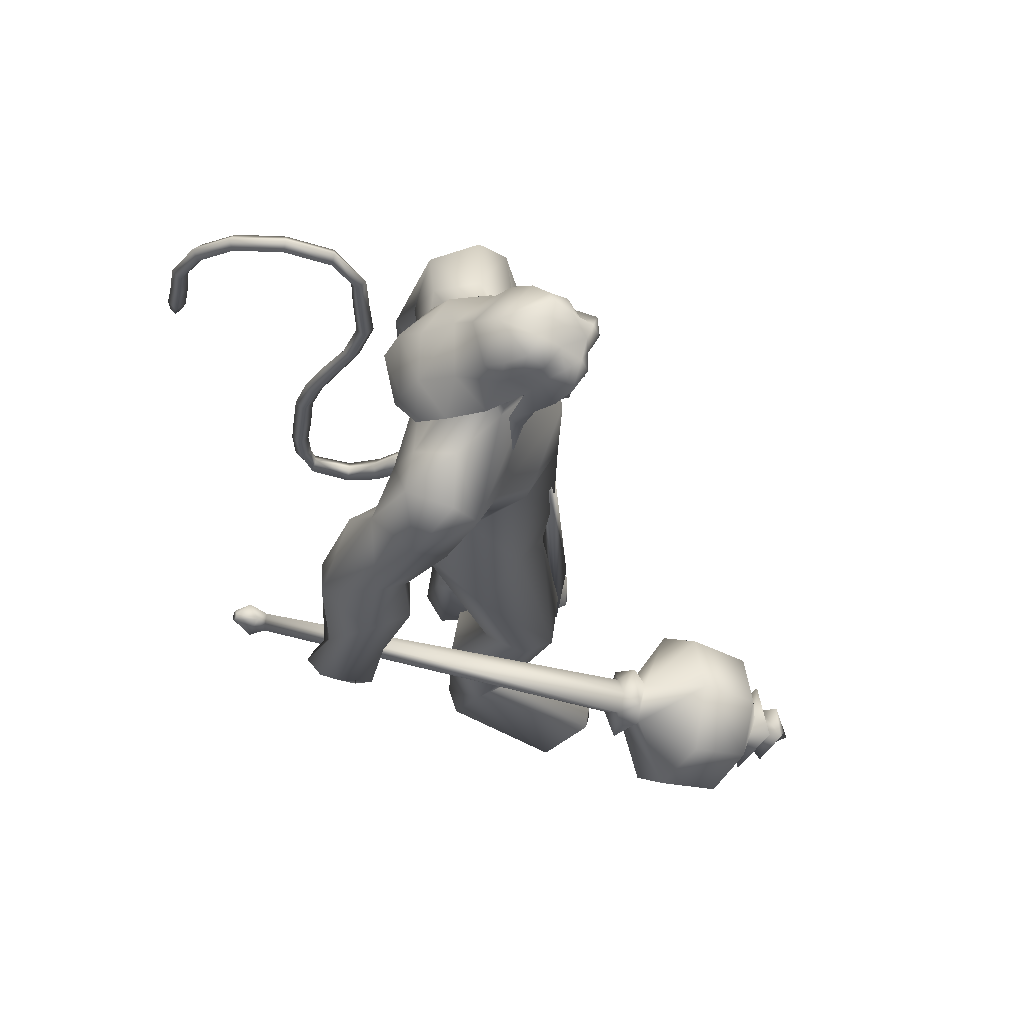
<metadata>
{"format":"obj","ext":"obj","renderer":"f3d","projection":"perspective","resolution":1024,"background":"white","views":[{"elev":65.4,"azim":2.4,"up":"+Z"}]}
</metadata>
<code>
o body_mesh15-geometry.001
v -0.4087 -0.3522 0.3526
v 0.05088 -0.1293 1.203
v -0.2544 -0.2904 0.3255
v -0.4031 -0.3277 1.497
v -0.4597 -0.7308 1.511
v -0.0735 -0.3465 1.835
v -0.1222 -0.697 1.878
v 0.1989 -0.855 1.914
v -0.08508 -0.9356 1.374
v -0.5384 -0.4615 -0.2499
v 0.1291 -0.4143 0.9592
v 0.2058 -0.2514 1.701
v 0.4953 -0.3766 2.063
v 0.2684 -0.09012 2.01
v -0.5835 -0.5679 3.128
v -0.4249 -0.1653 2.801
v -0.8353 -0.3856 3.34
v -0.7527 0.03885 3.318
v -0.6079 0.03059 4.005
v -0.7868 0.4719 3.348
v -0.4099 0.4606 4.29
v -0.1773 0.6477 4.129
v -0.4602 -0.4274 4.257
v -0.2481 -0.6298 4.13
v -0.1424 -0.8732 3.059
v 0.4562 -0.7144 1.834
v 0.07705 -0.7213 0.87
v -0.2335 -0.6755 0.1754
v 0.0398 -0.5651 0.2747
v -0.4599 -0.6698 -0.2643
v 0.4448 -1.072 -0.2388
v 0.5777 -0.4147 -0.2539
v 0.8516 -0.7002 -0.2676
v 0.8609 -0.539 -0.1276
v 0.8259 -0.8337 -0.1192
v 0.1322 -0.3882 0.01284
v 0.156 -0.6092 3.423
v 0.3384 -0.324 3.241
v 0.01132 -0.001274 2.864
v 0.2597 -0.01747 3.011
v 0.4235 -0.02718 3.396
v 0.1949 -0.4272 4.281
v 0.4382 -0.02762 4.349
v -0.01617 -0.6542 4.516
v -0.6218 0.0312 4.64
v 0.05948 0.6453 4.517
v -0.02444 0.8568 4.919
v -0.7296 0.7325 5.203
v -0.5058 0.6668 4.74
v -0.7564 0.8956 4.908
v -0.6205 1.046 5.451
v -0.7688 1.127 4.884
v -0.2382 1.142 5.549
v -0.2098 0.7433 5.638
v -0.5709 0.7301 5.511
v -0.07603 0.1939 5.996
v -0.2053 0.008248 6.026
v -0.616 0.04976 5.408
v -0.8031 -0.6529 5.219
v -0.1279 -0.8526 4.915
v 0.249 -0.6903 5.038
v 0.2407 0.3983 4.282
v 0.2234 0.5874 3.347
v 0.3557 0.2771 3.205
v -0.424 0.0204 2.948
v -0.4498 0.2084 2.821
v -0.5386 0.6257 3.159
v 0.3349 0.6452 5.049
v 0.4591 -0.06249 5.166
v -0.003925 -0.8644 5.218
v 0.2139 -0.09628 5.459
v -0.1347 -1.137 5.337
v -0.001045 -0.3543 5.565
v -0.3171 -0.7207 5.635
v -0.1705 -0.2215 5.996
v -0.6402 -0.6652 5.52
v 0.08669 -0.3219 5.896
v 0.2752 -0.1205 5.703
v 0.2096 0.1521 5.892
v 0.3929 0.1019 5.798
v 0.2184 0.1941 6.264
v 0.3116 0.1843 6.223
v -0.1336 0.09497 6.353
v 0.1278 0.2461 5.563
v 0.1026 0.848 5.234
v -0.1565 0.8745 4.617
v -0.1382 1.126 4.591
v -0.7231 0.8784 4.215
v -0.399 1 4.158
v -0.6593 0.8623 3.813
v -0.9281 0.9888 4.554
v -0.949 1.117 3.789
v -0.9454 1.381 3.899
v -0.4985 1.583 3.922
v -0.5898 1.427 4.327
v -0.4322 1.303 4.938
v -0.0283 1.141 5.372
v -0.3621 1.271 4.216
v -0.2191 1.064 3.873
v -0.1749 1.348 3.907
v -0.4201 1.068 3.248
v -0.447 1.297 2.811
v -0.5247 1.426 3.148
v -0.1369 1.169 3.171
v -0.5044 1.43 2.639
v -0.394 1.557 2.703
v -0.2466 1.586 2.764
v -0.07166 1.472 3.076
v -0.3873 0.9671 2.964
v -0.195 1.058 2.628
v -0.2119 1.241 2.898
v 0.0678 1.178 2.497
v -0.07935 1.559 2.741
v -0.1919 1.186 2.368
v -0.2473 1.399 2.462
v 0.09295 1.423 2.634
v -0.1026 1.392 2.482
v -0.03921 1.141 2.361
v -0.3849 1.232 2.458
v -0.1275 -0.2201 6.336
v 0.2705 -0.3658 5.789
v 0.4355 -0.1532 5.668
v 0.5789 -0.07357 5.798
v 0.5028 -0.3058 5.8
v 0.4407 -0.3994 6.134
v 0.06308 -0.3659 6.188
v 0.4764 -0.2398 6.011
v 0.5555 -0.07259 5.931
v 0.5601 0.04379 6.133
v 0.5758 0.03632 6.354
v 0.6054 -0.2016 6.353
v 0.4619 -0.3956 6.358
v 0.5828 -0.2022 6.128
v 0.6181 -0.2097 5.945
v 0.08925 -0.3606 6.267
v -0.6506 -0.6021 4.784
v -0.3712 -0.8456 4.595
v -0.6877 -0.9764 5.488
v -0.966 -0.9836 4.984
v -1.16 -0.8782 4.72
v -1.03 -0.7786 4.341
v -0.4016 -1.098 4.565
v -0.9395 -1.341 4.416
v -0.7316 -1.209 4.244
v -1.011 -1.499 3.978
v -1.395 -1.248 4.145
v -1.421 -0.9806 4.044
v -1.123 -0.7624 3.926
v -0.6222 -1.245 4.976
v -0.3176 -1.117 5.535
v -0.7525 -0.9351 4.194
v -0.7219 -1.014 3.802
v -0.7012 -1.302 3.821
v -1.389 -1.331 3.294
v -1.166 -0.9778 3.293
v -0.9217 -1.143 3.109
v -0.9495 -1.365 3.184
v -1.333 -1.518 2.833
v -1.49 -1.482 2.847
v -1.61 -1.347 2.838
v -1.471 -1.215 2.954
v -1.275 -1.209 2.917
v -1.111 -1.19 2.889
v -1.07 -1.447 2.63
v -1.2 -1.509 2.738
v -1.466 -1.337 2.559
v -1.449 -1.129 2.441
v -1.045 -1.046 2.6
v -1.169 -1.138 2.418
v -1.316 -1.095 2.36
v -1.329 -1.34 2.508
v -1.578 -1.16 2.613
v -0.2547 0.3594 1.819
v -0.2555 0.712 1.868
v -0.06904 0.8921 2.969
v 0.3241 0.6598 1.784
v 0.3504 0.3214 2.004
v 0.08759 0.06118 1.972
v 0.00722 0.2319 1.667
v -0.6015 0.3751 1.494
v -0.1884 0.1297 1.181
v -0.6726 0.4053 0.394
v -0.5327 0.3285 0.3155
v -0.6555 0.2832 -0.2596
v -0.8167 0.5331 -0.2537
v -0.7065 0.7283 -0.2646
v 0.2969 0.3605 -0.2546
v 0.2374 1.029 -0.2393
v 0.6007 0.6142 -0.2684
v 0.5899 0.7496 -0.1199
v -0.4786 0.7089 0.1737
v -0.6112 0.7817 1.511
v -0.2252 0.9452 1.355
v 0.07899 0.8333 1.866
v -0.08706 0.4044 0.9489
v -0.1151 0.7178 0.8534
v -0.2167 0.569 0.2685
v -0.1474 0.3833 0.0122
v 0.5922 0.4528 -0.1284
v -0.3605 -0.2328 -0.2592
v 0.4233 0.02235 3.766
v 0.3875 -0.1315 3.743
v 0.5687 0.1853 1.369
v 0.4927 -0.2447 1.264
v 0.3062 0.07137 3.766
v 0.3411 0.3025 1.369
f 1 2 3
f 4 2 1
f 4 5 6
f 6 5 7
f 5 8 7
f 5 9 8
f 4 1 5
f 5 1 10
f 2 11 3
f 12 11 2
f 12 13 11
f 12 14 13
f 6 14 12
f 15 6 7
f 15 16 6
f 16 15 17
f 17 15 25
f 15 7 25
f 7 8 25
f 9 26 8
f 9 27 26
f 28 27 9
f 28 29 27
f 30 31 28
f 32 31 30
f 32 33 31
f 32 34 33
f 34 29 35
f 36 29 34
f 28 35 29
f 35 28 31
f 31 33 35
f 34 35 33
f 3 29 36
f 11 29 3
f 27 29 11
f 26 27 11
f 26 11 13
f 25 8 26
f 25 26 37
f 38 37 26
f 40 38 39
f 41 38 40
f 37 38 41
f 24 42 44
f 23 24 44
f 45 19 23
f 45 21 19
f 21 47 46
f 48 47 21
f 48 49 47
f 48 50 49
f 51 50 48
f 51 52 50
f 53 51 54
f 51 55 54
f 55 51 48
f 55 57 56
f 57 55 58
f 55 48 58
f 58 48 45
f 48 21 45
f 59 45 23
f 23 44 60
f 60 44 61
f 61 44 42
f 61 42 43
f 43 41 62
f 43 42 41
f 63 41 64
f 41 40 64
f 64 40 39
f 65 66 39
f 66 65 18
f 18 65 16
f 65 39 16
f 39 38 13
f 38 26 13
f 39 13 14
f 6 39 14
f 16 39 6
f 18 16 17
f 20 175 67
f 21 46 22
f 22 46 62
f 68 62 46
f 68 43 62
f 69 43 68
f 69 61 43
f 60 61 70
f 69 70 61
f 71 70 69
f 71 72 70
f 73 72 71
f 73 74 72
f 75 74 73
f 75 76 74
f 76 58 59
f 57 58 76
f 57 76 75
f 75 73 77
f 77 73 71
f 77 71 78
f 79 78 71
f 79 80 78
f 81 82 79
f 56 81 79
f 83 81 56
f 83 56 57
f 56 79 84
f 79 71 84
f 84 71 97
f 71 85 97
f 71 69 85
f 85 69 68
f 47 85 68
f 86 85 47
f 85 86 87
f 88 89 86
f 88 90 89
f 91 90 88
f 92 90 91
f 91 93 92
f 93 52 95
f 52 93 91
f 91 88 49
f 88 86 49
f 49 86 47
f 91 49 50
f 50 52 91
f 52 96 95
f 52 51 96
f 51 53 96
f 96 53 97
f 97 53 54
f 97 54 84
f 56 84 54
f 54 55 56
f 85 87 97
f 96 97 87
f 95 96 87
f 87 86 89
f 87 89 98
f 98 89 99
f 90 99 89
f 94 98 100
f 95 98 94
f 95 87 98
f 93 95 94
f 98 99 100
f 90 101 99
f 92 101 90
f 92 102 101
f 92 103 102
f 93 103 92
f 93 94 103
f 100 99 104
f 101 104 99
f 102 103 105
f 103 106 105
f 103 107 106
f 103 94 107
f 94 108 107
f 94 100 108
f 100 104 108
f 109 110 104
f 111 110 109
f 104 110 111
f 108 104 111
f 108 111 112
f 111 113 112
f 102 111 101
f 106 111 102
f 111 106 114
f 106 115 114
f 106 107 115
f 107 108 113
f 113 108 116
f 108 112 116
f 113 116 112
f 107 113 117
f 113 118 117
f 111 118 113
f 111 107 118
f 111 114 107
f 107 114 115
f 107 117 118
f 102 119 106
f 102 105 119
f 106 119 105
f 101 111 109
f 101 109 104
f 47 68 46
f 83 57 75
f 83 75 120
f 120 75 126
f 75 77 126
f 78 121 77
f 78 122 121
f 123 122 80
f 123 124 122
f 121 124 125
f 124 121 122
f 77 121 125
f 77 125 126
f 125 124 127
f 127 124 128
f 128 124 123
f 128 123 80
f 80 122 78
f 80 129 128
f 79 129 80
f 79 82 129
f 82 130 129
f 130 131 129
f 132 125 131
f 126 125 132
f 133 125 127
f 131 125 133
f 131 133 129
f 127 134 133
f 128 134 127
f 128 133 134
f 129 133 128
f 120 126 135
f 58 45 59
f 59 23 60
f 59 60 136
f 136 60 137
f 137 60 70
f 74 150 72
f 74 138 150
f 76 138 74
f 76 59 138
f 138 59 139
f 59 136 139
f 140 139 136
f 203 206 201
f 140 136 141
f 141 136 137
f 143 144 142
f 143 145 144
f 146 145 143
f 140 147 146
f 147 140 148
f 140 141 148
f 139 140 146
f 146 143 139
f 139 143 149
f 143 142 149
f 149 142 72
f 70 72 142
f 149 72 150
f 139 149 138
f 138 149 150
f 70 142 137
f 141 137 151
f 142 151 137
f 142 144 151
f 144 152 151
f 144 153 152
f 145 153 144
f 148 151 152
f 141 151 148
f 146 154 145
f 146 147 154
f 147 148 155
f 148 152 155
f 155 152 156
f 153 156 152
f 153 157 156
f 145 157 153
f 145 158 157
f 154 158 145
f 154 159 158
f 160 159 154
f 161 162 159
f 161 155 162
f 147 155 161
f 147 161 154
f 161 160 154
f 157 163 156
f 157 164 163
f 158 164 157
f 158 165 164
f 159 166 158
f 159 167 166
f 162 167 159
f 162 158 167
f 155 163 162
f 163 168 156
f 155 168 163
f 155 156 168
f 163 165 162
f 163 169 165
f 164 169 163
f 169 164 165
f 162 165 170
f 165 171 170
f 158 171 165
f 158 170 171
f 162 170 158
f 158 166 167
f 172 159 160
f 161 159 172
f 161 172 160
f 66 173 39
f 67 173 66
f 67 174 173
f 67 175 174
f 64 176 63
f 64 177 176
f 39 177 64
f 39 178 177
f 173 178 39
f 173 179 178
f 180 179 173
f 180 181 179
f 182 181 180
f 182 183 181
f 182 184 183
f 185 184 182
f 186 184 185
f 186 187 184
f 188 187 186
f 188 189 187
f 188 191 190
f 186 191 188
f 186 185 191
f 192 185 182
f 185 192 191
f 192 193 191
f 180 192 182
f 192 194 193
f 192 174 194
f 192 173 174
f 192 180 173
f 174 175 194
f 175 176 194
f 175 63 176
f 179 177 178
f 195 177 179
f 176 177 195
f 193 194 176
f 193 176 196
f 176 195 196
f 195 183 197
f 183 198 197
f 183 184 198
f 184 187 198
f 198 187 199
f 187 189 199
f 190 197 199
f 191 197 190
f 191 196 197
f 191 193 196
f 196 195 197
f 197 198 199
f 188 190 189
f 199 189 190
f 181 183 195
f 179 181 195
f 67 66 20
f 18 20 66
f 36 34 32
f 200 36 32
f 3 36 200
f 1 3 200
f 10 1 200
f 200 30 10
f 200 32 30
f 30 28 10
f 10 28 5
f 5 28 9
f 4 6 12
f 4 12 2
f 202 203 201
f 202 204 203
f 202 205 206
f 202 206 204
f 204 206 203
f 201 205 202
f 206 205 201
f 19 18 17
f 19 20 18
f 21 20 19
f 20 21 22
f 23 19 17
f 17 24 23
f 17 25 24
f 42 37 41
f 24 37 42
f 24 25 37
f 62 41 63
f 20 22 175
f 22 63 175
f 22 62 63
o Cylinder_Cylinder.001
v 1.073 -0.9472 1.555
v -2.097 -1.09 3.022
v 0.9933 -0.9946 1.401
v -1.97 -1.189 3.072
v 0.9743 -1.193 1.37
v 1.083 -1.268 1.579
v -1.952 -1.063 3.136
v 1.126 -1.113 1.655
v -2.092 -0.9859 3.091
v -2.087 -1.244 3.093
v -2.006 -1.159 3.241
v -2.208 -1.072 3.202
v -2.221 -1.084 3.177
v -2.226 -1.113 3.166
v -2.221 -1.142 3.177
v -2.208 -1.154 3.202
v -2.194 -1.142 3.228
v -2.189 -1.113 3.238
v -2.082 -1.02 3.223
v 1.049 -0.8066 1.372
v 0.9589 -1.113 1.192
v 1.049 -1.42 1.372
v 1.259 -1.244 1.751
v 1.212 -0.8867 1.677
v 1.216 -0.8787 1.419
v 1.113 -0.9988 1.228
v 1.137 -1.28 1.272
v 1.266 -1.331 1.522
v 1.311 -1.009 1.615
v 1.151 -1.113 0.7306
v 1.496 -1.813 1.273
v 1.834 -1.101 1.899
v 1.298 -0.6023 0.8002
v 1.296 -1.627 0.8179
v 1.77 -1.624 1.707
v 1.755 -0.5991 1.698
v 1.496 -0.4133 1.273
v 1.338 -1.113 0.5264
v 1.803 -0.664 0.6067
v 1.685 -1.107 0.4377
v 1.791 -1.564 0.5998
v 1.983 -1.773 1.02
v 2.218 -1.563 1.404
v 2.289 -1.119 1.598
v 2.217 -0.6627 1.417
v 1.983 -0.454 1.02
v 2.207 -0.8881 0.822
v 2.136 -1.113 0.6851
v 2.207 -1.338 0.822
v 2.353 -1.113 1.101
v 2.385 -0.7681 0.9943
v 2.151 -0.95 0.5296
v 2.234 -1.458 0.7044
v 2.481 -1.277 1.163
v 2.44 -0.9374 0.8519
v 2.332 -1.044 0.6504
v 2.375 -1.289 0.7334
v 2.487 -1.172 0.9525
v 2.433 -0.8774 0.6479
v 2.372 -1.113 0.5307
v 2.442 -1.351 0.6572
v 2.605 -1.228 0.9703
v 2.572 -0.9336 0.9154
v 2.695 -1.118 0.6465
v 2.598 -1.167 0.6392
v 2.654 -1.113 0.7617
f 210 212 213
f 209 211 208
f 211 212 210
f 222 216 217
f 207 230 226
f 214 207 213
f 213 215 225
f 215 218 225
f 213 225 217
f 210 213 217
f 210 217 216
f 210 216 208
f 225 218 224
f 220 208 221
f 215 208 220
f 226 230 235
f 215 219 218
f 207 214 230
f 211 209 227
f 228 227 232
f 209 207 226
f 229 228 234
f 243 242 251
f 227 226 232
f 226 231 232
f 243 235 242
f 232 236 233
f 231 243 232
f 238 234 241
f 237 233 240
f 236 232 239
f 242 238 251
f 213 207 208
f 236 244 240
f 238 241 249
f 249 241 237
f 237 240 247
f 240 244 246
f 244 239 246
f 245 239 243
f 252 251 256
f 256 249 248
f 253 256 257
f 251 250 256
f 255 247 246
f 246 245 253
f 256 255 259
f 245 252 253
f 256 260 257
f 255 254 259
f 257 260 261
f 254 253 258
f 253 257 258
f 264 260 259
f 259 258 263
f 262 258 257
f 265 269 270
f 261 264 268
f 264 263 267
f 267 263 262
f 272 268 271
f 266 265 270
f 267 266 271
f 272 271 270
f 208 211 210
f 213 208 215
f 217 225 224
f 223 217 224
f 221 216 222
f 214 212 229
f 229 212 228
f 212 211 228
f 228 211 227
f 243 231 235
f 230 229 235
f 235 229 234
f 234 228 233
f 238 235 234
f 237 234 233
f 235 238 242
f 234 237 241
f 233 236 240
f 232 243 239
f 244 236 239
f 250 249 256
f 248 247 255
f 265 261 269
f 266 262 265
f 262 261 265
f 269 268 272
f 212 214 213
f 223 222 217
f 218 219 220
f 224 218 220
f 222 220 221
f 223 224 220
f 222 223 220
f 208 216 221
f 219 215 220
f 231 226 235
f 214 229 230
f 209 226 227
f 233 228 232
f 252 243 251
f 238 250 251
f 207 209 208
f 250 238 249
f 248 249 237
f 248 237 247
f 247 240 246
f 239 245 246
f 252 245 243
f 253 252 256
f 255 256 248
f 254 255 246
f 254 246 253
f 260 256 259
f 254 258 259
f 260 264 261
f 263 264 259
f 258 262 263
f 261 262 257
f 269 272 270
f 269 261 268
f 268 264 267
f 266 267 262
f 268 267 271
f 271 266 270
o tail_mesh15-geometry
v -0.5513 0.03491 3.896
v -1.016 0.06618 3.599
v -0.5615 0.1528 3.968
v -1.051 0.1623 3.675
v -0.6055 0.03614 4.072
v -1.1 0.06719 3.75
v -0.5843 -0.08174 3.973
v -1.062 -0.02894 3.672
v -1.335 0.08732 3.474
v -1.315 0.1686 3.554
v -1.303 0.08817 3.634
v -1.323 0.006913 3.556
v -1.745 0.1228 3.81
v -1.674 0.1894 3.836
v -1.612 0.1234 3.864
v -1.676 0.05679 3.842
v -1.716 0.1529 4.342
v -1.644 0.2195 4.334
v -1.575 0.1536 4.334
v -1.643 0.08693 4.341
v -1.57 0.1871 4.915
v -1.506 0.2537 4.884
v -1.442 0.1878 4.861
v -1.503 0.1211 4.891
v -1.238 0.2205 5.431
v -1.185 0.2871 5.404
v -1.123 0.2212 5.384
v -1.182 0.1545 5.411
v -1.124 0.2557 6.061
v -1.067 0.3223 6.07
v -1.002 0.2564 6.083
v -1.068 0.1897 6.077
v -1.243 0.2867 6.628
v -1.226 0.3533 6.684
v -1.212 0.2874 6.745
v -1.232 0.2207 6.687
v -1.892 0.3214 6.742
v -1.927 0.3881 6.787
v -1.968 0.3221 6.836
v -1.933 0.2554 6.784
v -2.328 0.3544 6.294
v -2.383 0.4211 6.303
v -2.446 0.3551 6.31
v -2.386 0.2884 6.297
v -2.421 0.382 5.784
v -2.487 0.4487 5.797
v -2.553 0.3827 5.802
v -2.488 0.316 5.789
v -2.475 0.3887 5.673
v -2.513 0.4281 5.68
v -2.553 0.3891 5.683
v -2.514 0.3497 5.676
v -1.119 0.2381 5.74
v -1.054 0.1721 5.751
v -0.9889 0.2388 5.755
v -1.054 0.3047 5.744
v -1.577 0.304 6.761
v -1.567 0.2381 6.816
v -1.552 0.3047 6.877
v -1.56 0.3707 6.814
v -1.119 0.2712 6.38
v -1.068 0.2052 6.389
v -1.008 0.2719 6.399
v -1.067 0.3378 6.382
v -1.672 0.17 4.644
v -1.602 0.104 4.642
v -1.536 0.1707 4.633
v -1.604 0.2366 4.635
v -1.752 0.1378 4.076
v -1.684 0.07186 4.078
v -1.618 0.1385 4.073
v -1.685 0.2045 4.071
v -1.416 0.2038 5.172
v -1.347 0.1378 5.145
v -1.288 0.2045 5.114
v -1.351 0.2704 5.138
v -2.169 0.3379 6.554
v -2.21 0.2719 6.597
v -2.25 0.3386 6.646
v -2.204 0.4046 6.602
v -2.371 0.3682 6.032
v -2.433 0.3022 6.032
v -2.498 0.3689 6.044
v -2.431 0.4349 6.039
v -1.627 0.105 3.58
v -1.608 0.03185 3.653
v -1.583 0.1058 3.72
v -1.601 0.179 3.65
v -0.7926 0.05054 3.77
v -0.8595 0.1575 3.859
v -0.9319 0.05166 3.936
v -0.8694 -0.05534 3.852
f 361 274 362
f 362 276 363
f 274 280 281
f 364 280 274
f 363 278 280
f 273 275 279
f 357 358 288
f 280 278 284
f 278 276 282
f 276 274 281
f 341 342 292
f 358 359 287
f 359 360 287
f 360 357 286
f 337 338 296
f 342 343 291
f 343 344 291
f 344 341 290
f 345 346 300
f 338 339 295
f 339 340 295
f 340 337 294
f 325 326 304
f 346 347 299
f 347 348 299
f 348 345 298
f 333 334 308
f 326 327 303
f 327 328 303
f 328 325 302
f 329 330 312
f 334 335 307
f 335 336 307
f 336 333 306
f 349 350 316
f 330 331 311
f 331 332 311
f 332 329 310
f 353 354 320
f 350 351 315
f 351 352 315
f 352 349 314
f 317 320 324
f 354 355 319
f 355 356 319
f 356 353 318
f 322 321 323
f 320 319 323
f 319 318 323
f 318 317 322
f 297 300 326
f 300 299 327
f 299 298 327
f 298 297 328
f 305 308 330
f 308 307 331
f 307 306 331
f 306 305 332
f 301 304 334
f 304 303 335
f 303 302 335
f 302 301 336
f 289 292 338
f 292 291 339
f 291 290 339
f 290 289 340
f 285 288 342
f 288 287 343
f 287 286 343
f 286 285 344
f 293 296 346
f 296 295 347
f 295 294 347
f 294 293 348
f 309 312 350
f 312 311 351
f 311 310 351
f 310 309 352
f 313 316 354
f 316 315 355
f 315 314 355
f 314 313 356
f 281 284 358
f 284 283 359
f 283 282 359
f 282 281 360
f 273 361 362
f 275 362 363
f 279 364 273
f 277 363 279
f 274 276 362
f 276 278 363
f 280 284 281
f 361 364 274
f 364 363 280
f 275 277 279
f 285 357 288
f 278 283 284
f 283 278 282
f 282 276 281
f 289 341 292
f 288 358 287
f 360 286 287
f 357 285 286
f 293 337 296
f 292 342 291
f 344 290 291
f 341 289 290
f 297 345 300
f 296 338 295
f 340 294 295
f 337 293 294
f 301 325 304
f 300 346 299
f 348 298 299
f 345 297 298
f 305 333 308
f 304 326 303
f 328 302 303
f 325 301 302
f 309 329 312
f 308 334 307
f 336 306 307
f 333 305 306
f 313 349 316
f 312 330 311
f 332 310 311
f 329 309 310
f 317 353 320
f 316 350 315
f 352 314 315
f 349 313 314
f 321 317 324
f 320 354 319
f 356 318 319
f 353 317 318
f 321 324 323
f 324 320 323
f 318 322 323
f 317 321 322
f 325 297 326
f 326 300 327
f 298 328 327
f 297 325 328
f 329 305 330
f 330 308 331
f 306 332 331
f 305 329 332
f 333 301 334
f 334 304 335
f 302 336 335
f 301 333 336
f 337 289 338
f 338 292 339
f 290 340 339
f 289 337 340
f 341 285 342
f 342 288 343
f 286 344 343
f 285 341 344
f 345 293 346
f 346 296 347
f 294 348 347
f 293 345 348
f 349 309 350
f 350 312 351
f 310 352 351
f 309 349 352
f 353 313 354
f 354 316 355
f 314 356 355
f 313 353 356
f 357 281 358
f 358 284 359
f 282 360 359
f 281 357 360
f 275 273 362
f 277 275 363
f 364 361 273
f 363 364 279
o hair_mesh18-geometry
v -0.1169 -0.3662 6.361
v -0.00385 -0.4427 6.266
v 0.03482 -0.3973 6.467
v -0.3412 -0.2916 6.042
v -0.1008 -0.5157 5.937
v -0.3992 -0.515 5.79
v -0.6144 -0.2629 5.893
v -0.635 -0.4398 5.57
v -0.7636 -0.2537 5.636
v -0.8134 -0.2342 5.448
v -0.9229 0.1942 5.422
v -0.7979 0.2377 5.684
v -0.5614 0.5067 5.63
v -0.4275 0.4426 5.887
v -0.3576 0.6034 5.562
v -0.1162 0.5534 5.78
v -0.176 0.3347 6.035
v -0.3661 0.1234 6.091
v -0.6158 0.1154 5.926
v -0.2168 -0.03097 6.393
v 0.05783 0.296 6.354
v -0.02772 -0.09027 6.553
v 0.2058 0.2507 6.461
v 0.3327 0.1487 6.541
v 0.3563 0.05812 6.59
v 0.3532 -0.06942 6.565
v 0.2792 -0.2554 6.618
v 0.1943 -0.3758 6.546
v 0.1526 -0.4413 6.365
v 0.1749 -0.4608 6.112
v 0.2867 -0.459 6.298
v 0.4033 -0.5447 6.153
v 0.2255 -0.55 5.996
v 0.06231 -0.423 5.673
v 0.1527 -0.4933 5.64
v 0.09553 -0.5444 5.336
v 0.1846 -0.4181 5.627
v 0.3186 -0.3912 5.887
v 0.4535 -0.4132 6.082
v 0.5334 -0.4151 6.214
v 0.5194 -0.5111 6.283
v 0.4602 -0.3875 6.369
v 0.3201 -0.4207 6.459
v 0.4277 -0.2789 6.519
v 0.6125 -0.1283 6.386
v 0.5036 0.01181 6.495
v 0.4632 0.1538 6.455
v 0.3294 0.2288 6.358
v 0.4544 0.1767 6.291
v 0.5705 0.03064 6.364
v 0.6549 -0.03535 6.418
v 0.622 -0.2078 6.306
v 0.5789 -0.3234 6.421
v 0.6266 -0.3656 6.332
v 0.7043 -0.07122 6.329
v 0.6469 0.01522 6.21
v 0.684 0.1131 6.277
v 0.5974 0.1907 6.145
v 0.5678 0.06954 6.067
v 0.4464 0.09328 5.882
v 0.4279 0.217 5.988
v 0.357 0.2293 6.105
v 0.1934 0.3049 6.258
v 0.1432 0.4091 5.927
v 0.265 0.2016 5.827
v 0.3907 0.2562 5.786
v 0.3687 0.1271 5.775
v 0.3441 0.2039 5.53
v -0.615 0.512 5.442
f 365 366 367
f 368 366 365
f 368 369 366
f 368 370 369
f 371 370 368
f 371 372 370
f 373 372 371
f 374 372 373
f 373 375 374
f 376 375 373
f 376 377 375
f 378 377 376
f 377 378 379
f 378 380 379
f 378 381 380
f 378 382 381
f 382 378 383
f 383 378 376
f 383 376 371
f 371 376 373
f 382 383 371
f 382 371 368
f 384 382 368
f 384 381 382
f 384 385 381
f 386 385 384
f 385 386 387
f 387 386 388
f 388 386 389
f 389 386 390
f 390 386 391
f 386 392 391
f 386 367 392
f 386 365 367
f 386 384 365
f 384 368 365
f 367 393 392
f 367 366 393
f 366 394 393
f 369 394 366
f 393 394 395
f 394 396 395
f 394 397 396
f 398 397 394
f 398 399 397
f 398 400 399
f 399 400 401
f 402 399 401
f 397 399 402
f 396 397 402
f 396 402 403
f 404 396 403
f 405 396 404
f 395 396 405
f 406 395 405
f 395 406 407
f 408 407 406
f 408 391 407
f 390 391 408
f 409 390 408
f 410 390 409
f 389 390 410
f 411 389 410
f 411 388 389
f 388 411 412
f 412 411 413
f 411 414 413
f 411 410 414
f 410 415 414
f 410 409 415
f 415 409 416
f 417 416 409
f 417 418 416
f 417 405 418
f 417 406 405
f 408 406 417
f 409 408 417
f 418 405 404
f 418 404 416
f 415 416 419
f 419 416 420
f 419 420 421
f 421 420 422
f 420 423 422
f 422 423 424
f 425 422 424
f 426 422 425
f 426 413 422
f 412 413 426
f 427 412 426
f 387 412 427
f 387 388 412
f 385 387 427
f 381 385 427
f 381 427 428
f 428 427 426
f 381 428 380
f 413 421 422
f 413 414 421
f 414 415 421
f 415 419 421
f 429 426 425
f 429 425 430
f 425 424 430
f 424 431 430
f 430 431 432
f 429 430 432
f 391 392 407
f 392 393 407
f 393 395 407
f 433 377 379
f 377 433 375

</code>
